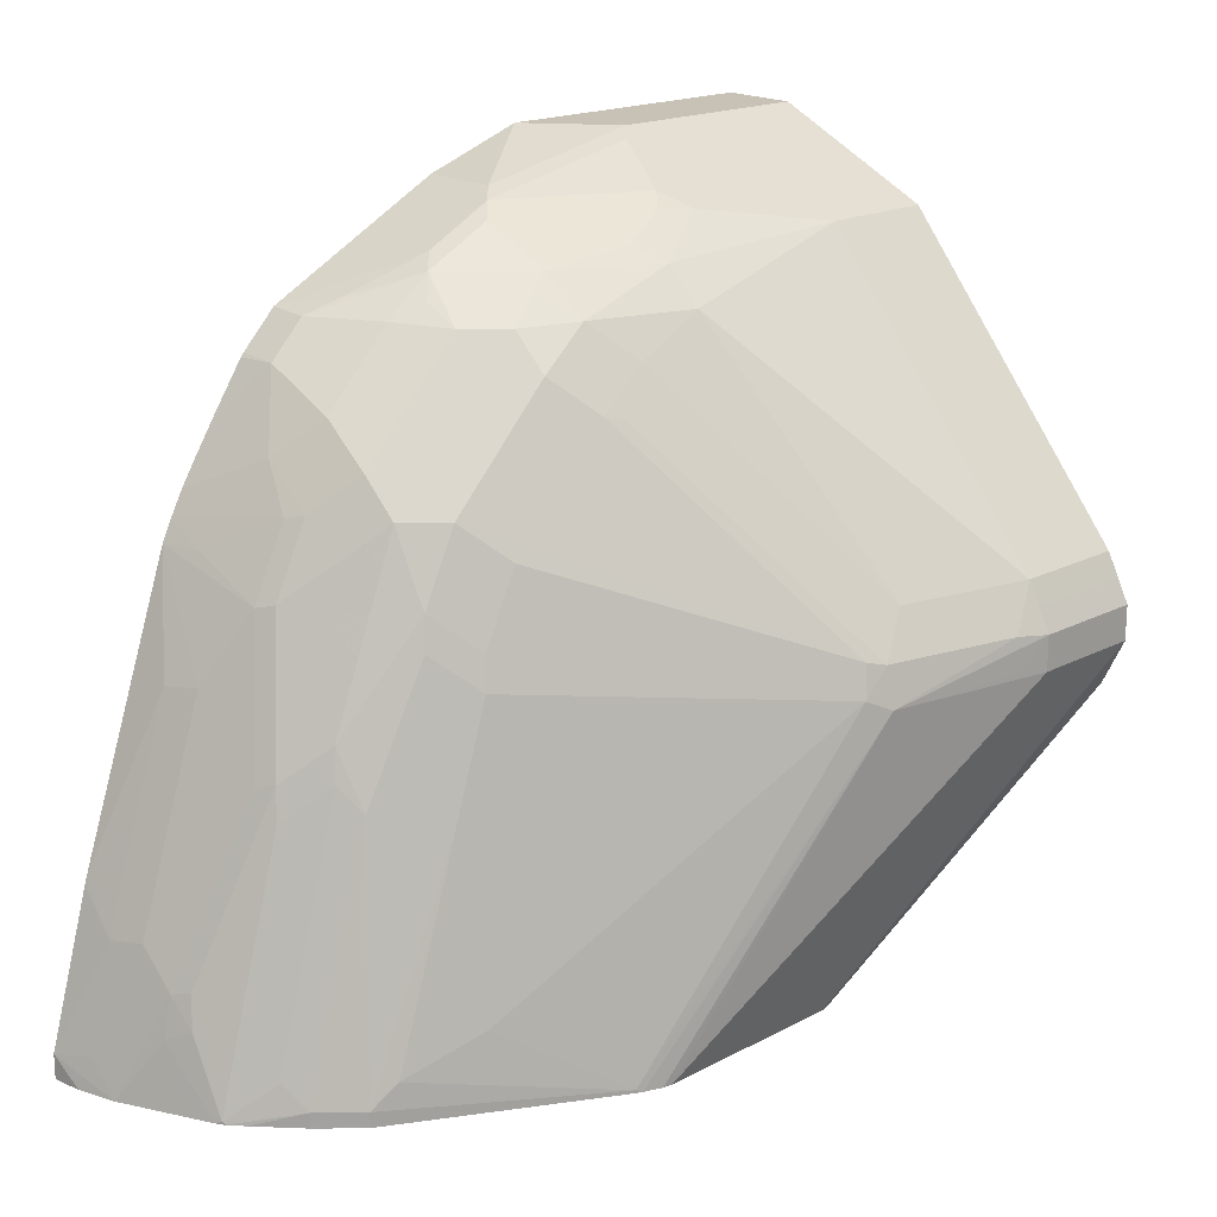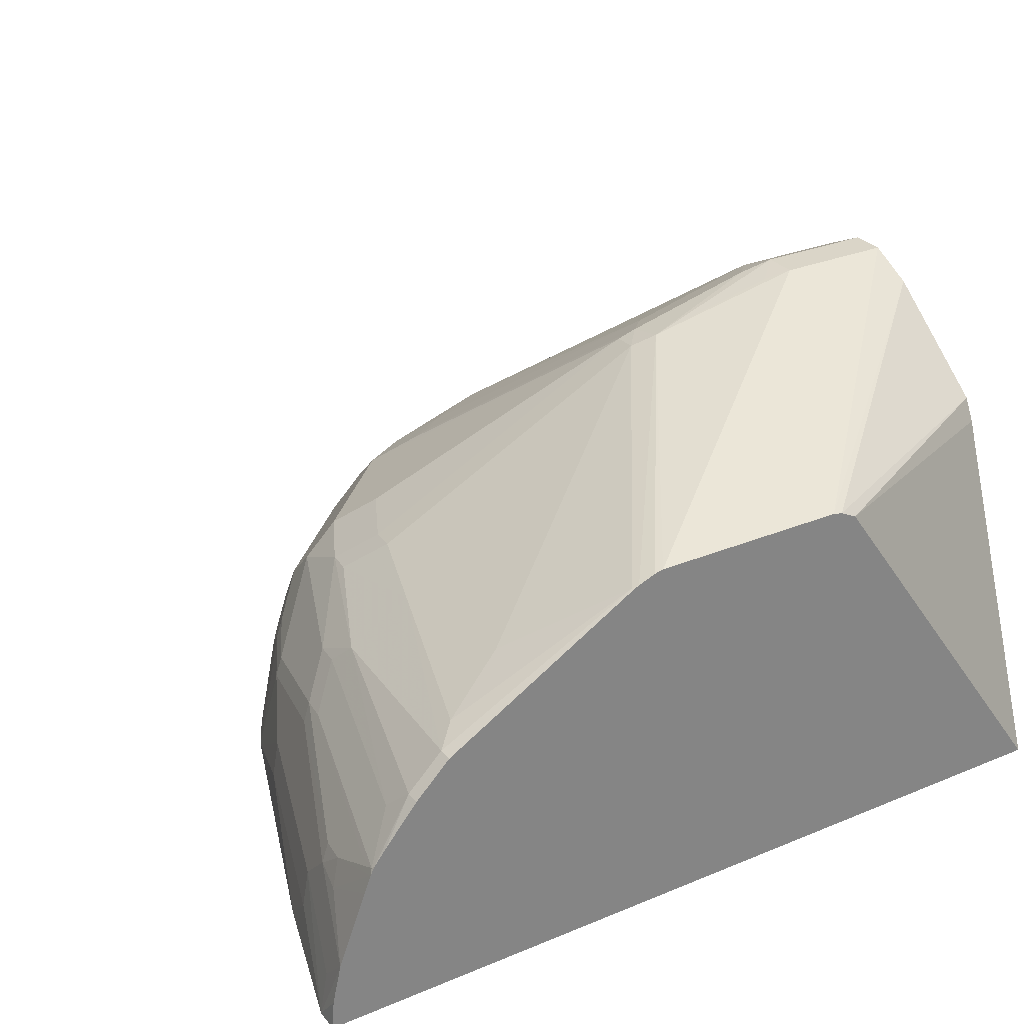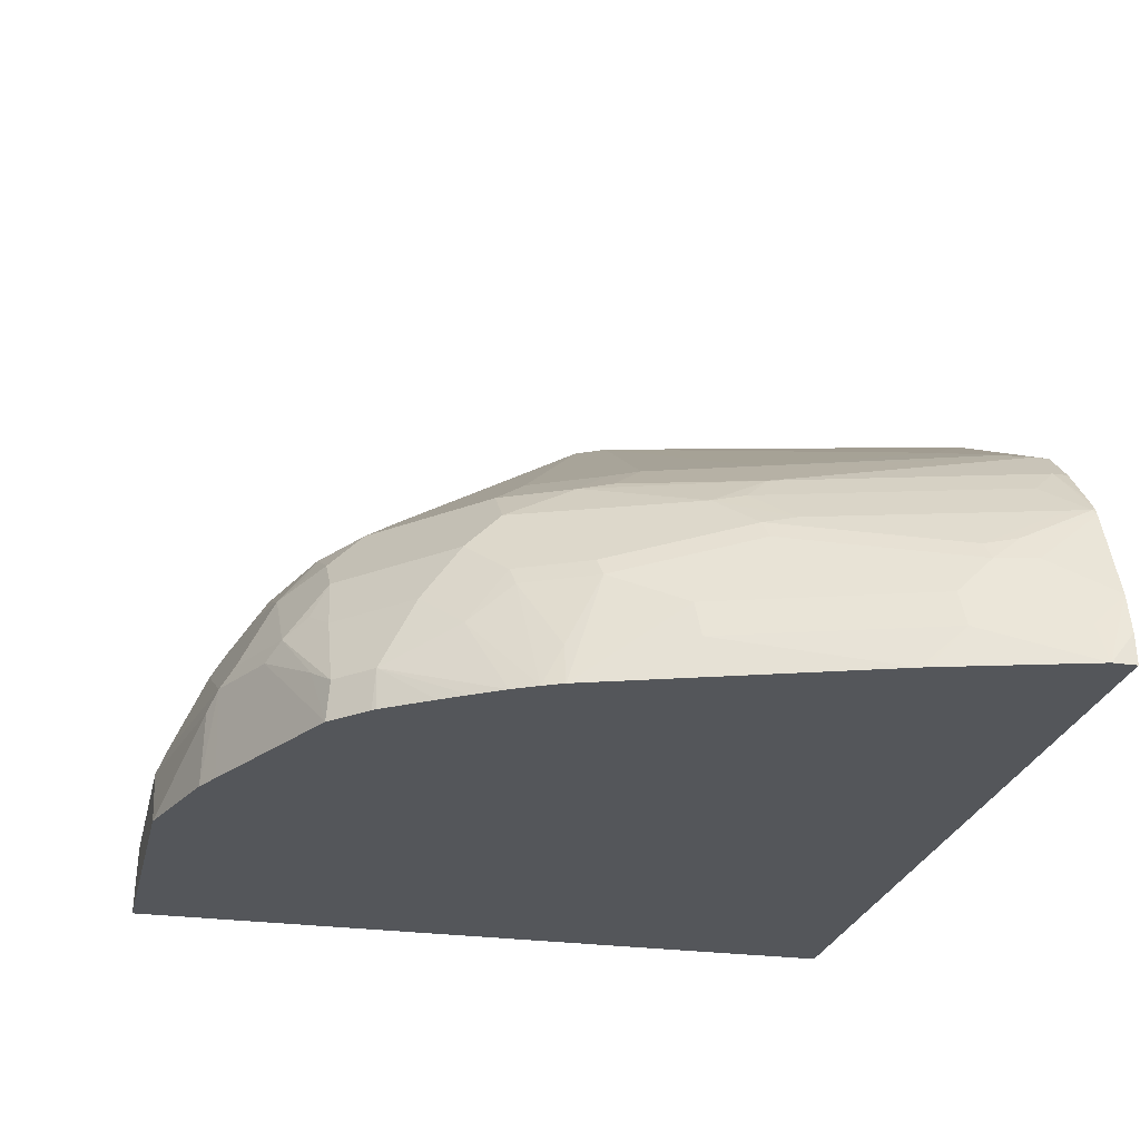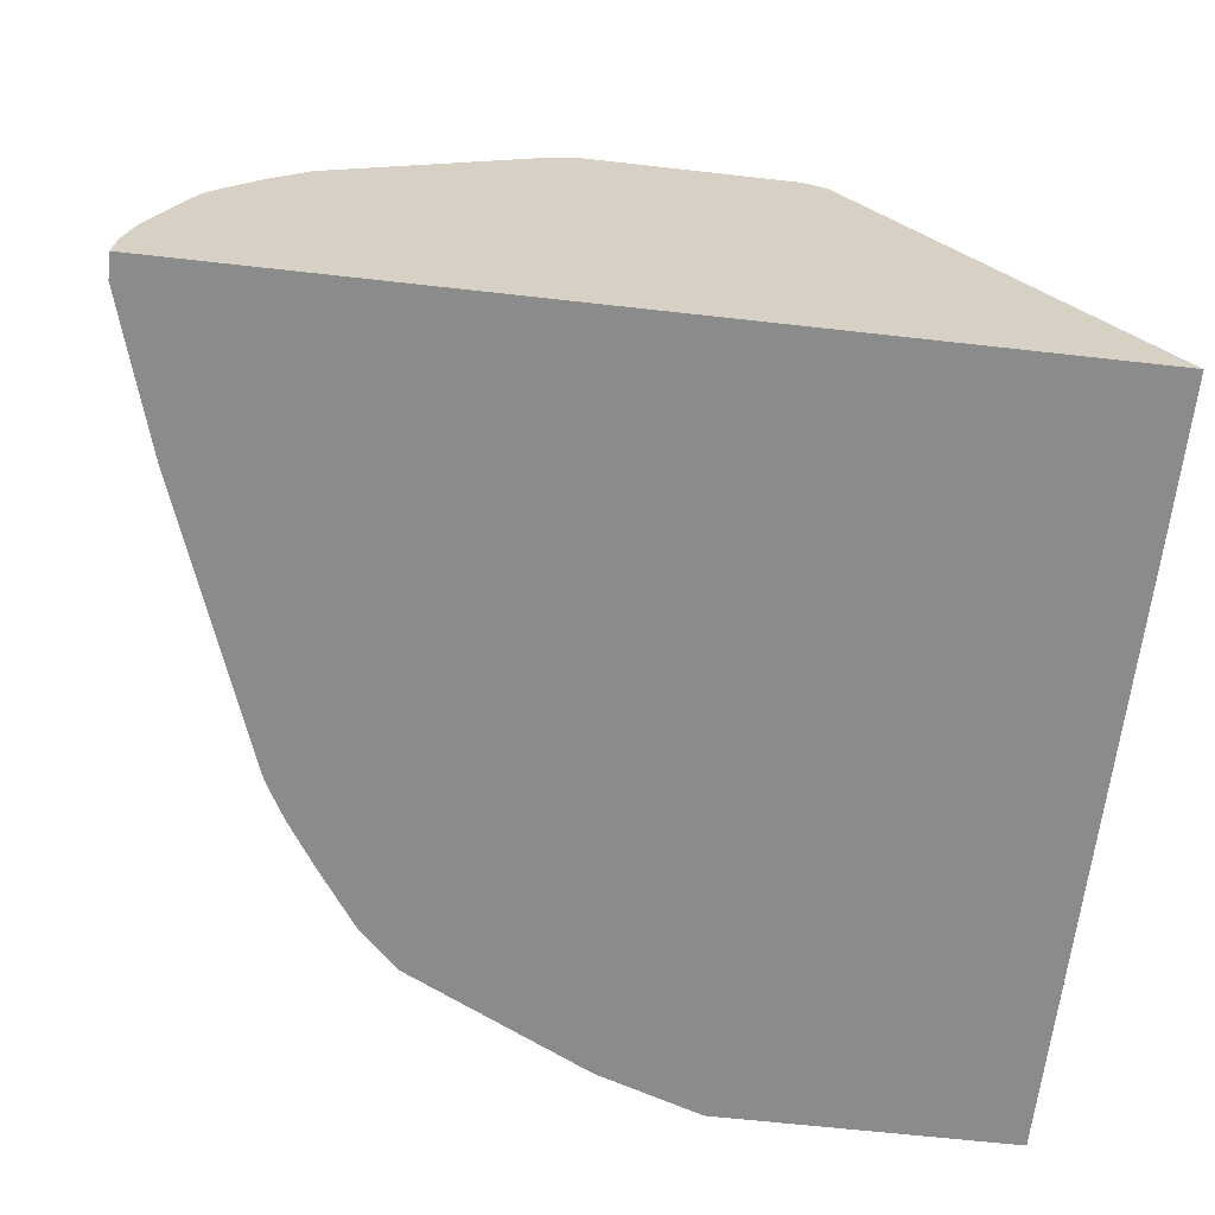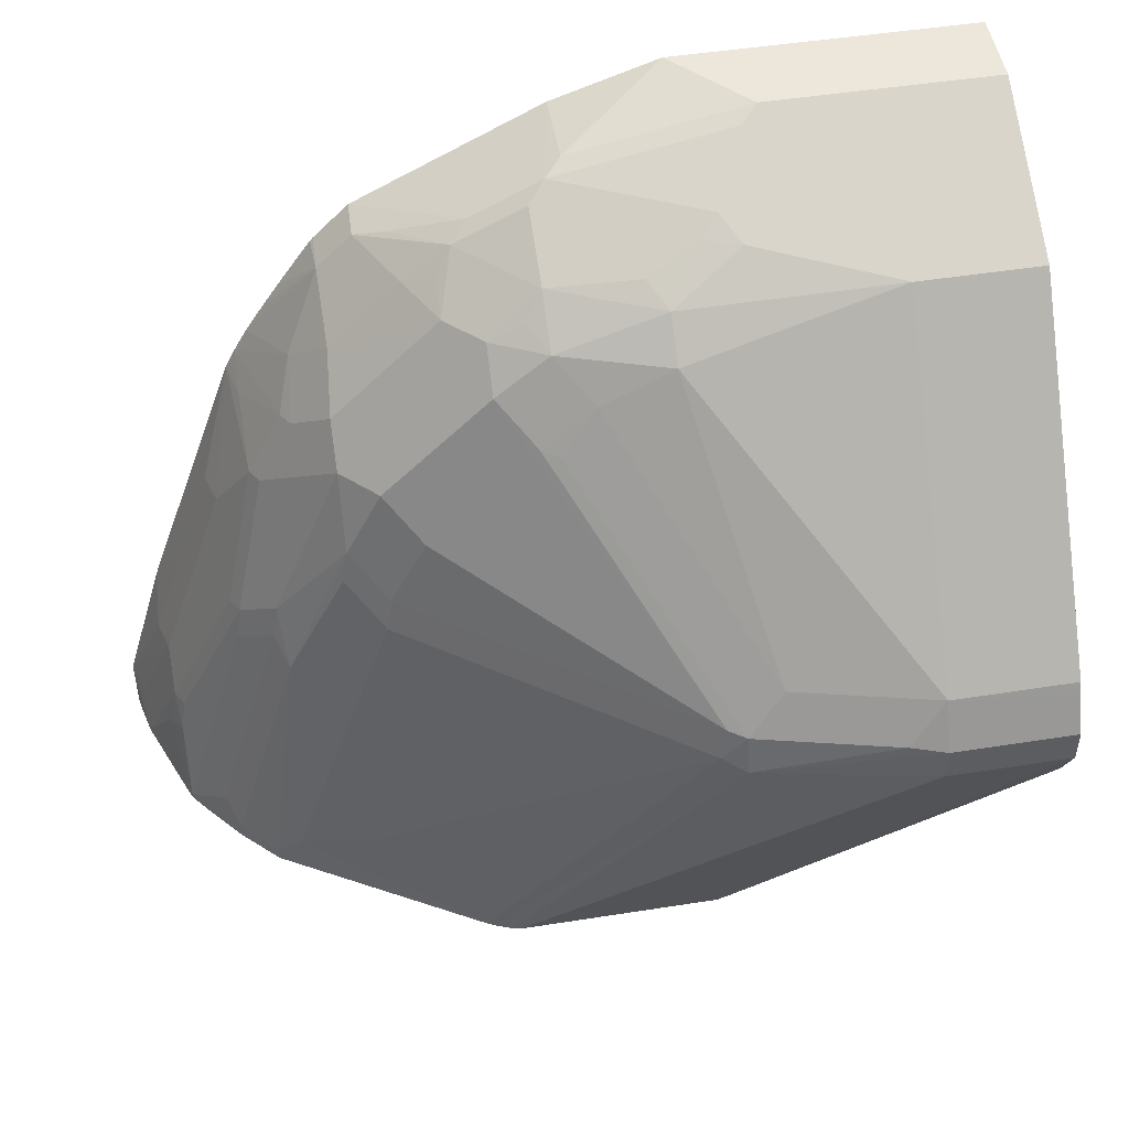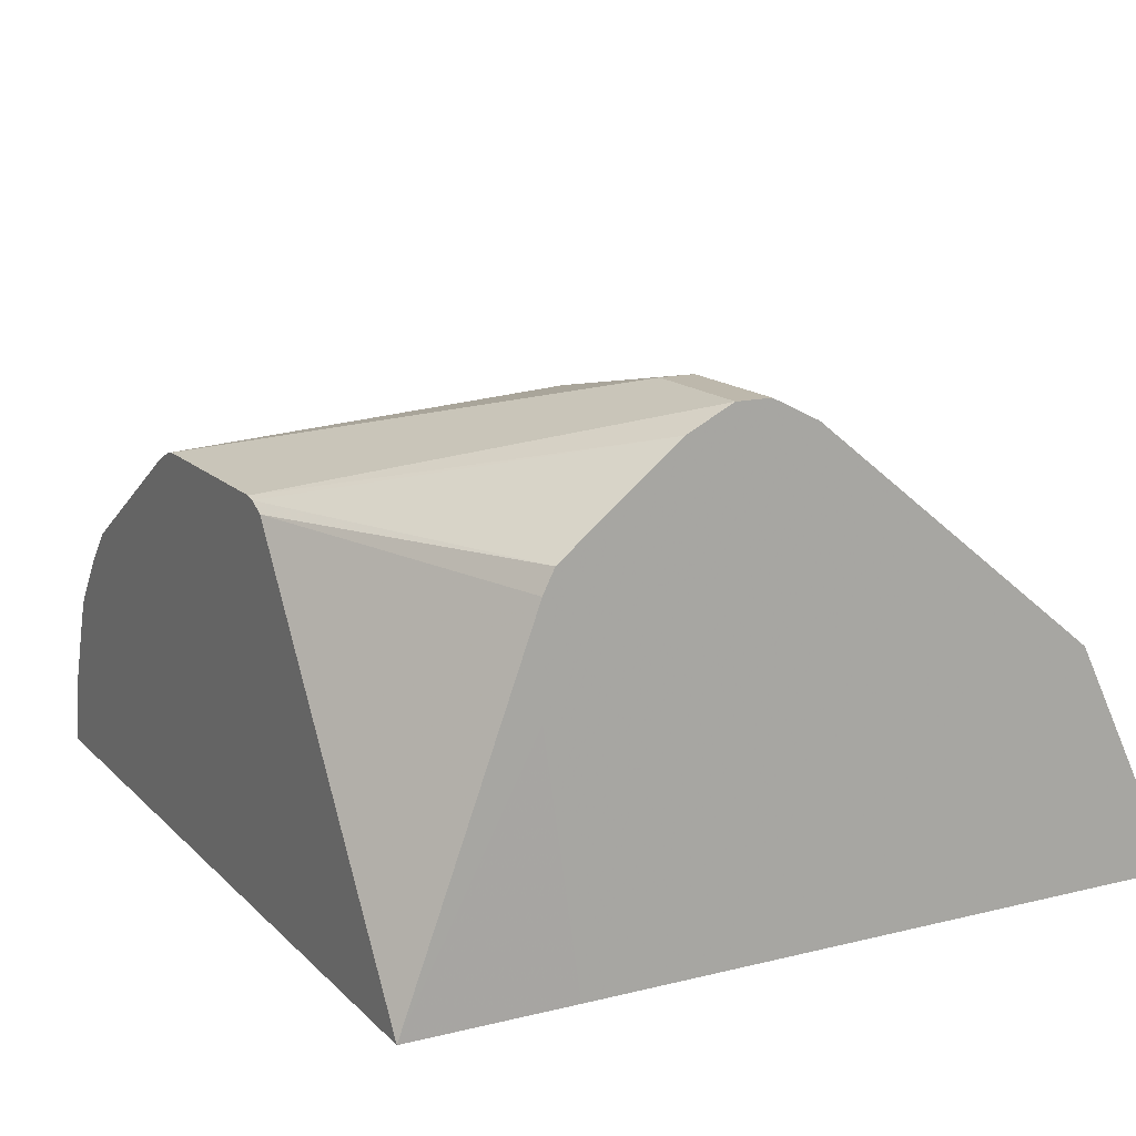
<metadata>
{"format":"obj","ext":"obj","renderer":"f3d","projection":"perspective","resolution":1024,"background":"white","views":[{"elev":17.8,"azim":134.0,"up":"+Z"},{"elev":29.3,"azim":148.6,"up":"+Y"},{"elev":-25.6,"azim":77.1,"up":"+Y"},{"elev":-63.8,"azim":173.5,"up":"+Y"},{"elev":48.6,"azim":170.0,"up":"+Z"},{"elev":14.7,"azim":-117.9,"up":"+Y"}]}
</metadata>
<code>
v 0.09719 -0.04065 0.2931
v 0.09603 -0.02406 0.2931
v 0.09719 -0.04065 0.3064
v -0.3744 -0.04065 0.2931
v 0.09497 -0.0192 0.2931
v 0.09123 -0.002446 0.2931
v 0.09123 -0.0192 0.3099
v 0.07205 2.271e-05 0.3675
v 0.07686 -0.0192 0.3651
v 0.07399 -0.04065 0.3852
v -0.3748 -0.04065 0.3846
v -0.3748 0.09605 0.3651
v -0.3748 0.1537 0.3651
v -0.2264 0.1669 0.2931
v 0.07575 0.03844 0.2931
v 0.07686 0.01922 0.3267
v 0.07205 0.01922 0.3483
v 0.05764 -0.0192 0.4228
v 0.03361 0.03844 0.4444
v 0.03361 2.271e-05 0.4828
v 0.07279 -0.04065 0.3889
v -0.3748 -0.04065 0.7121
v -0.3748 0.1665 0.3715
v -0.2168 0.1717 0.2931
v 0.07201 0.04816 0.2931
v 0.07043 0.03204 0.3331
v 0.06725 0.02883 0.3507
v 0.03842 -0.0192 0.4804
v 0.02881 0.04805 0.4468
v 0.01439 0.01922 0.5212
v 0.0192 -0.04065 0.5406
v -0.2114 -0.04065 0.7121
v -0.3748 2.271e-05 0.7109
v -0.3748 0.2178 0.4356
v -0.2114 0.1729 0.2931
v 0.07043 0.05126 0.2931
v 0.07043 0.05126 0.2946
v 0.06725 0.04805 0.3123
v 0.03199 0.05126 0.4292
v 0.009586 0.06727 0.466
v 0.009586 0.02883 0.5236
v -0.004829 0.01922 0.5596
v 0.01439 -0.0192 0.5404
v 0.01379 -0.04065 0.5514
v -0.1537 -0.04065 0.6928
v -0.1537 2.271e-05 0.6917
v -0.2498 2.271e-05 0.7109
v -0.3748 0.05126 0.6853
v -0.2402 0.009634 0.7061
v -0.3748 0.2208 0.4417
v -0.3748 0.2242 0.4484
v -0.3748 0.2306 0.4612
v -0.1009 0.1729 0.2931
v 0.06965 0.0528 0.2931
v 0.04479 0.08328 0.3011
v 0.05121 0.07046 0.3139
v 0.01277 0.07046 0.4484
v 0.006398 0.08328 0.4356
v -0.02885 0.08647 0.5236
v -0.02885 0.06727 0.562
v -0.009634 0.04805 0.5428
v -0.009634 0.02883 0.562
v -0.01282 2.271e-05 0.5828
v 0.006398 -0.04065 0.5647
v -0.1399 -0.04065 0.6859
v -0.1441 0.009634 0.6869
v -0.3748 0.05758 0.6822
v -0.2306 0.05126 0.6853
v -0.221 0.04805 0.6869
v -0.3748 0.2306 0.4804
v -0.3074 0.2306 0.4612
v -0.09608 0.1719 0.2931
v -0.2114 0.2114 0.4612
v 0.06327 0.06095 0.2931
v 0.04479 0.08328 0.2931
v 0.02562 0.1025 0.3011
v -0.02562 0.1089 0.4292
v -0.02562 0.08968 0.506
v -0.04807 0.1057 0.5044
v -0.04807 0.08647 0.562
v -0.02885 0.04805 0.5812
v -0.08647 0.08647 0.6004
v -0.08647 0.06727 0.6197
v -0.03204 0.01922 0.6021
v -0.03204 -0.0192 0.6213
v -0.00409 -0.04065 0.5811
v -0.05223 -0.04065 0.6421
v -0.1057 0.009634 0.6677
v -0.09608 0.01922 0.6605
v -0.1345 0.01922 0.6797
v -0.1345 0.05766 0.6605
v -0.3748 0.07038 0.6758
v -0.2306 0.06406 0.6789
v -0.2114 0.05766 0.6797
v -0.1825 0.06727 0.6677
v -0.3748 0.2242 0.4932
v -0.3074 0.2306 0.4804
v -0.2914 0.2274 0.4644
v -0.08638 0.1681 0.2931
v -0.2882 0.2258 0.4828
v -0.2114 0.2066 0.4828
v -0.1985 0.205 0.4676
v -0.08328 0.1665 0.2946
v 0.02562 0.1025 0.2931
v 0.01277 0.1089 0.3139
v -0.04484 0.1089 0.4868
v -0.02562 0.1281 0.3331
v -0.2017 0.2017 0.4852
v -0.0673 0.1057 0.5428
v -0.08647 0.04805 0.6389
v -0.1057 0.08647 0.6197
v -0.1057 0.06727 0.6389
v -0.07048 0.01922 0.6405
v -0.05126 -0.0192 0.6405
v -0.03301 -0.04065 0.6229
v -0.0313 -0.04065 0.6209
v -0.01333 -0.04065 0.5949
v -0.0673 -0.009588 0.6485
v -0.08647 0.02883 0.6485
v -0.1249 0.06727 0.6485
v -0.1345 0.08328 0.6405
v -0.1921 0.08328 0.6597
v -0.3748 0.08968 0.6661
v -0.3074 0.08968 0.6661
v -0.3748 0.2209 0.4997
v -0.3074 0.2242 0.4932
v -0.08328 0.1665 0.2931
v -0.3074 0.2178 0.506
v -0.2306 0.1985 0.506
v -0.1537 0.1025 0.6213
v -0.1345 0.1105 0.5981
v -0.1249 0.1057 0.6004
v -0.1921 0.1025 0.6405
v -0.3748 0.2178 0.506
f 70 96 126
f 69 95 94
f 69 91 95
f 69 94 93
f 68 69 93
f 67 68 93
f 66 91 69
f 66 90 91
f 66 89 90
f 70 126 97
f 66 88 89
f 66 87 88
f 67 93 92
f 71 97 98
f 76 105 77
f 72 73 99
f 73 98 97
f 73 97 100
f 73 100 101
f 73 101 102
f 73 102 103
f 73 103 99
f 76 104 127
f 76 127 103
f 76 103 105
f 77 106 78
f 77 105 107
f 65 87 66
f 77 107 102
f 71 98 73
f 64 85 86
f 130 132 131
f 63 84 85
f 77 102 106
f 48 68 67
f 49 69 68
f 49 66 69
f 52 70 97
f 52 97 71
f 53 71 73
f 53 73 72
f 54 74 55
f 55 74 75
f 55 75 104
f 55 104 76
f 55 58 56
f 56 58 57
f 58 77 78
f 58 78 59
f 58 76 77
f 59 78 106
f 59 106 79
f 59 79 109
f 59 109 80
f 59 80 60
f 60 81 61
f 60 80 82
f 60 82 83
f 60 83 110
f 60 110 81
f 62 81 63
f 63 81 84
f 63 85 64
f 79 106 102
f 101 129 130
f 79 108 109
f 96 125 126
f 97 126 100
f 99 103 127
f 100 126 128
f 100 128 129
f 100 129 101
f 101 108 102
f 101 130 131
f 101 131 132
f 101 132 108
f 102 107 103
f 103 107 105
f 108 132 111
f 110 119 113
f 111 132 130
f 111 130 121
f 111 121 112
f 112 121 120
f 121 130 133
f 121 133 122
f 122 133 124
f 123 124 128
f 123 128 134
f 124 133 128
f 125 134 128
f 125 128 126
f 128 133 129
f 129 133 130
f 48 49 68
f 94 95 122
f 93 122 124
f 93 94 122
f 92 124 123
f 80 109 108
f 80 108 82
f 81 110 84
f 82 111 112
f 82 112 83
f 82 108 111
f 83 112 110
f 84 110 113
f 84 113 114
f 84 114 85
f 85 115 116
f 85 116 117
f 85 117 86
f 85 114 87
f 79 102 108
f 85 87 115
f 87 118 88
f 88 118 89
f 89 118 114
f 89 114 113
f 89 113 119
f 89 119 110
f 89 110 112
f 89 112 91
f 89 91 90
f 91 112 120
f 91 120 121
f 91 121 122
f 91 122 95
f 92 93 124
f 87 114 118
f 46 49 47
f 55 76 58
f 45 66 46
f 2 5 3
f 3 5 6
f 3 6 7
f 3 7 8
f 3 8 9
f 3 9 10
f 4 11 12
f 4 12 13
f 4 13 14
f 6 15 16
f 6 16 17
f 6 17 8
f 6 8 7
f 8 18 9
f 8 17 19
f 8 19 20
f 8 20 18
f 9 21 10
f 9 18 21
f 11 22 33
f 11 33 48
f 11 48 67
f 11 67 92
f 11 92 123
f 11 123 134
f 11 134 125
f 11 125 96
f 11 96 70
f 11 70 52
f 1 5 2
f 1 6 5
f 1 15 6
f 1 36 25
f 46 66 49
f 1 2 3
f 1 3 10
f 1 10 21
f 1 21 31
f 1 31 44
f 1 44 64
f 1 64 86
f 1 86 117
f 1 117 116
f 1 116 115
f 1 115 87
f 1 87 65
f 1 65 45
f 11 52 51
f 1 45 32
f 1 22 11
f 1 11 4
f 1 4 14
f 1 14 24
f 1 24 35
f 1 35 53
f 1 53 72
f 1 72 99
f 1 99 127
f 1 127 104
f 1 104 75
f 1 75 74
f 1 74 54
f 1 54 36
f 1 32 22
f 11 51 50
f 1 25 15
f 11 34 23
f 30 43 31
f 31 43 44
f 32 45 46
f 32 46 47
f 33 47 49
f 33 49 48
f 34 50 35
f 35 50 51
f 35 51 52
f 35 52 71
f 35 71 53
f 36 54 37
f 37 55 56
f 37 56 39
f 37 39 38
f 39 56 57
f 39 57 40
f 40 57 58
f 40 58 59
f 40 59 60
f 40 60 61
f 41 61 81
f 41 81 62
f 42 44 43
f 42 62 63
f 42 63 44
f 44 63 64
f 45 65 66
f 11 50 34
f 30 42 43
f 30 62 42
f 37 54 55
f 18 20 28
f 11 23 13
f 30 41 62
f 11 13 12
f 13 23 14
f 14 23 24
f 15 25 16
f 16 25 26
f 16 26 17
f 17 26 27
f 17 27 19
f 18 28 21
f 19 27 29
f 19 29 41
f 19 30 20
f 20 30 31
f 19 41 30
f 26 37 38
f 29 39 40
f 29 38 39
f 27 38 29
f 26 38 27
f 20 31 28
f 25 37 26
f 29 40 61
f 25 36 37
f 23 34 24
f 22 47 33
f 22 32 47
f 21 28 31
f 24 34 35
f 29 61 41

</code>
